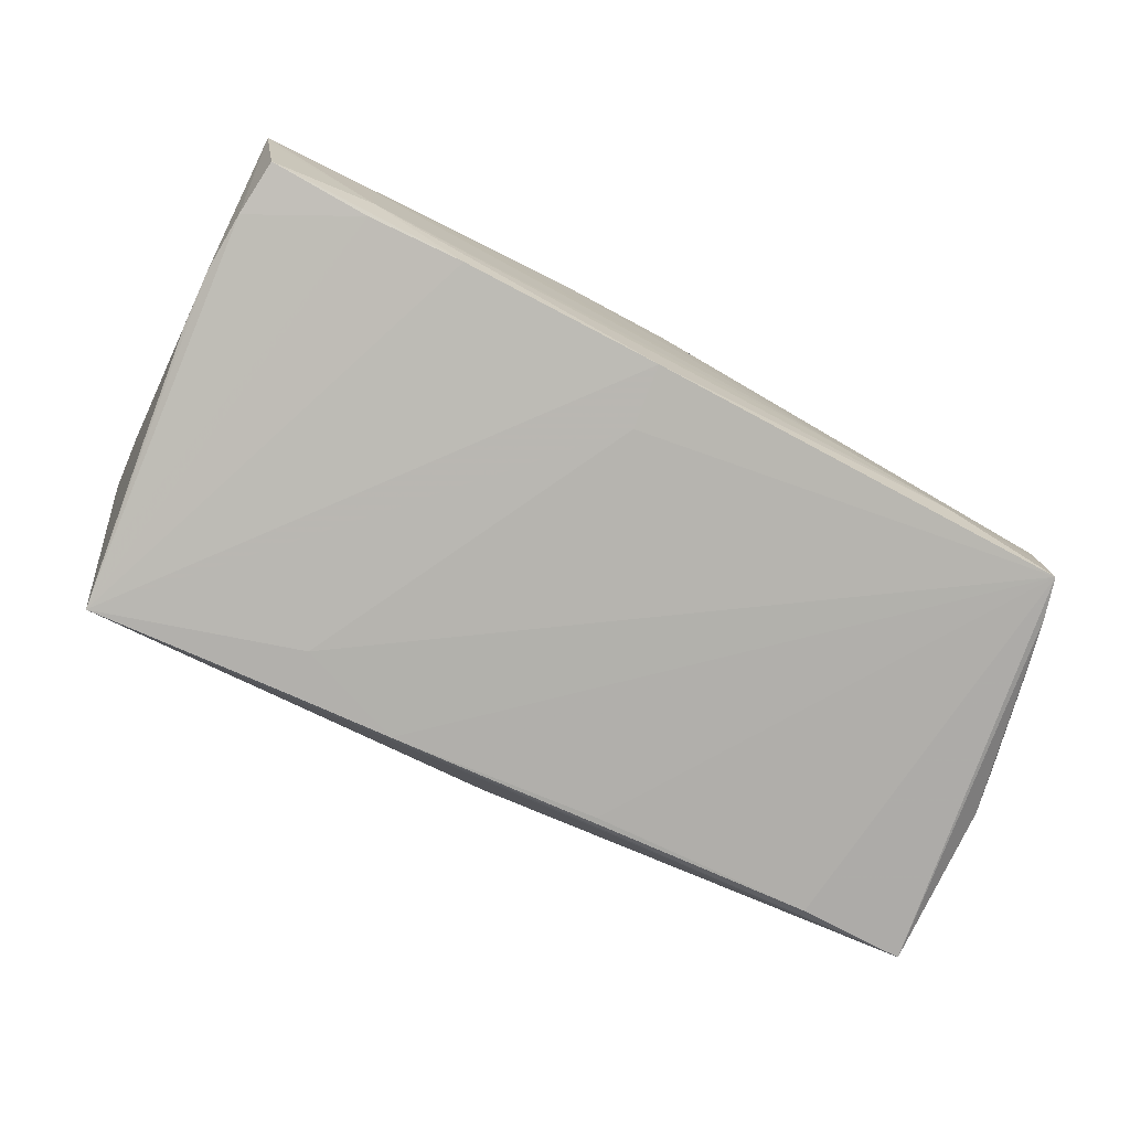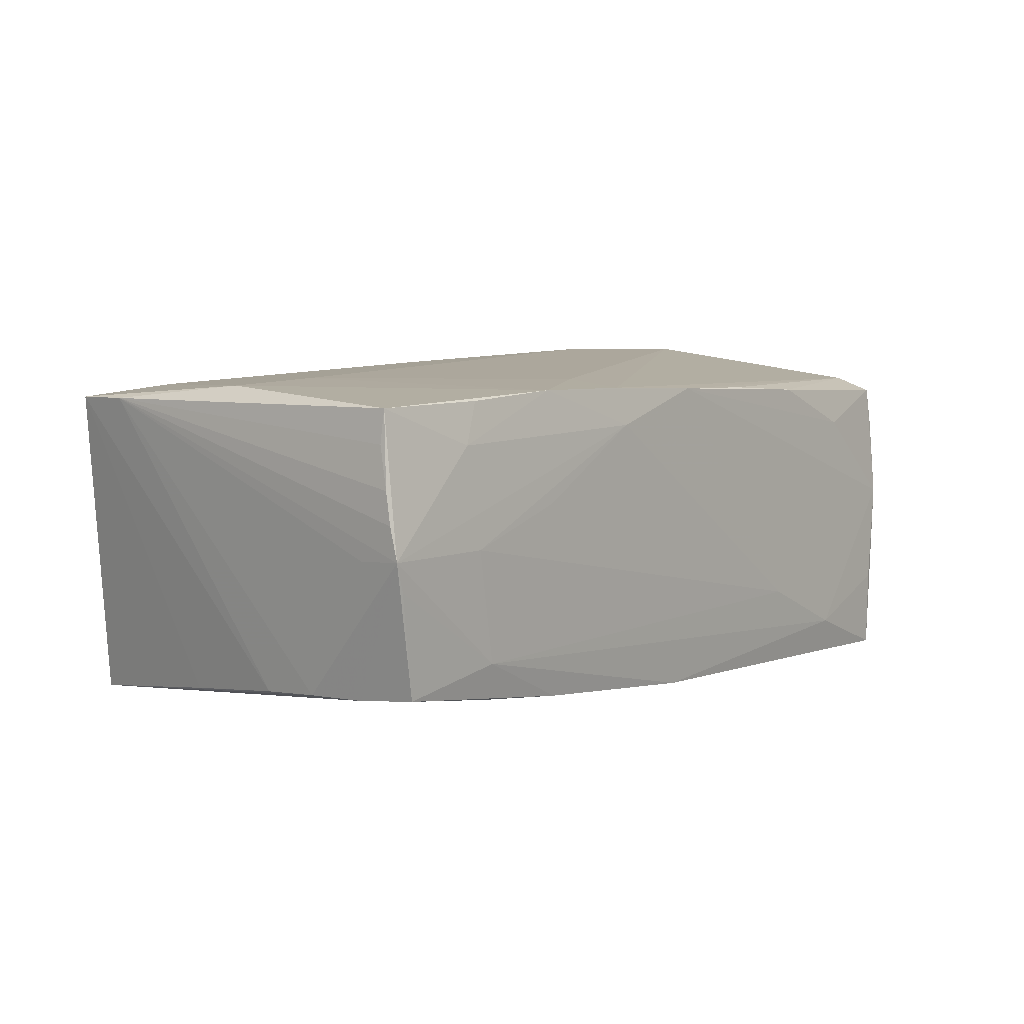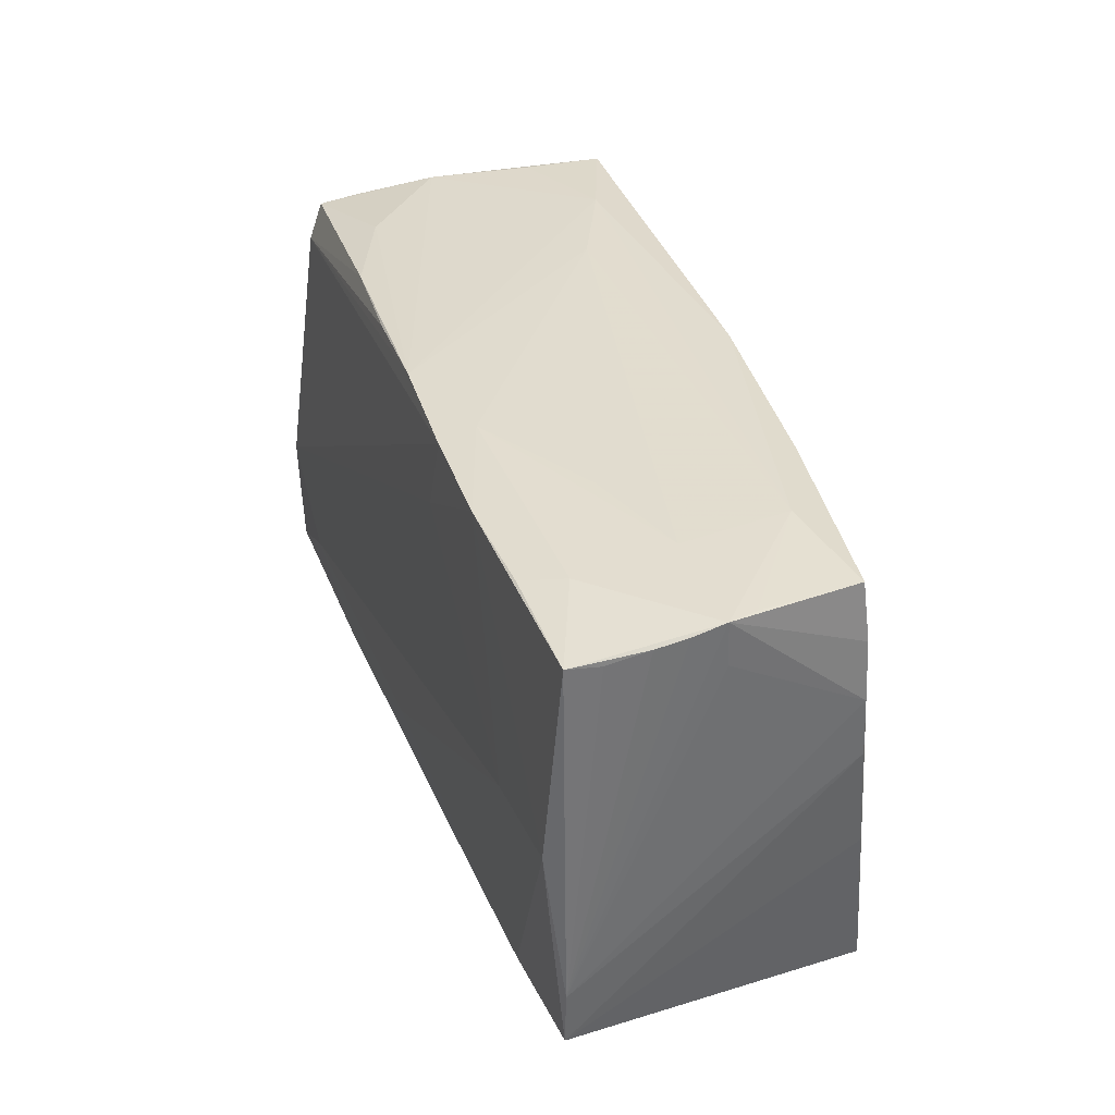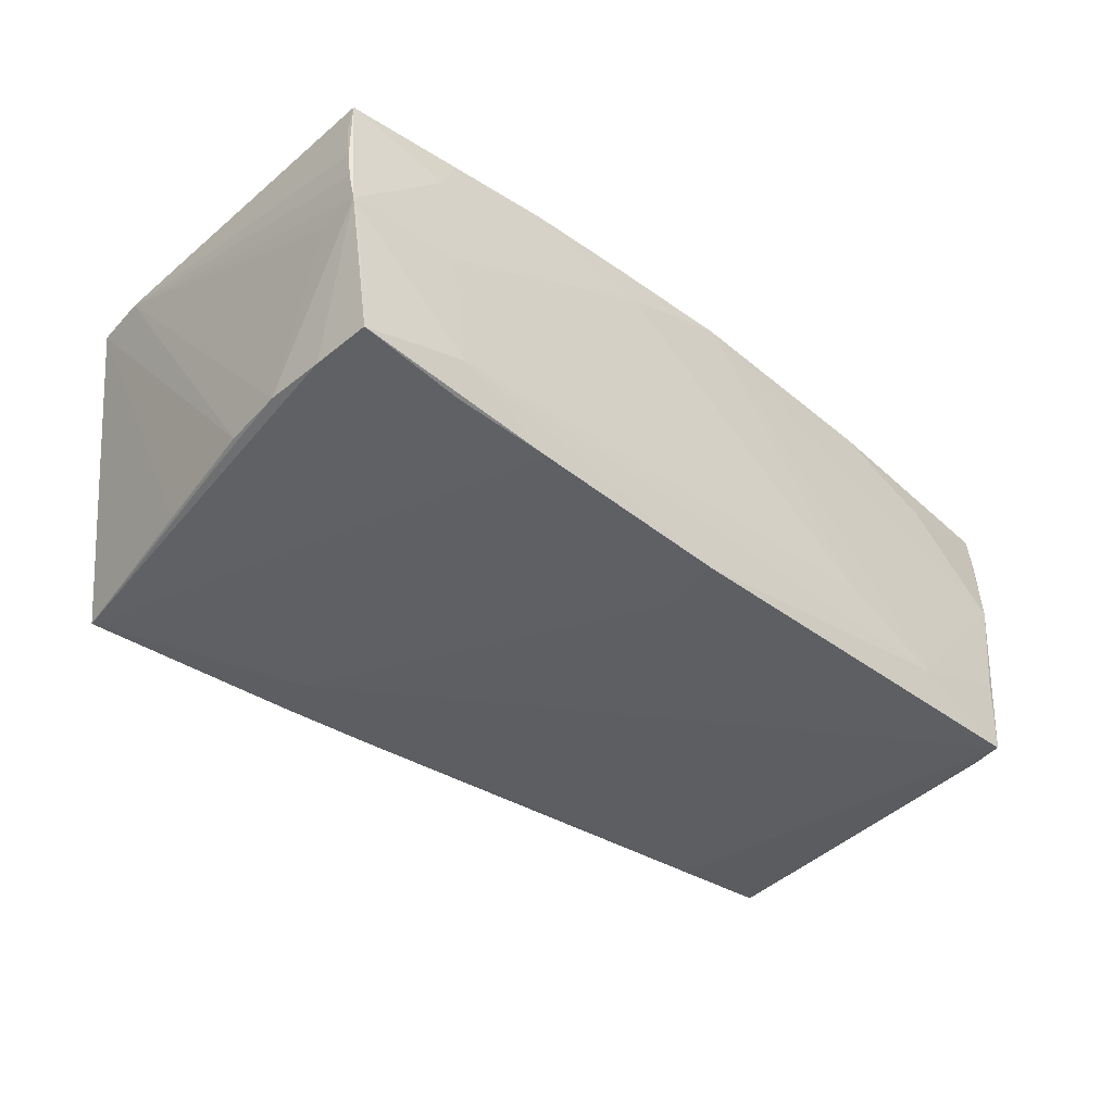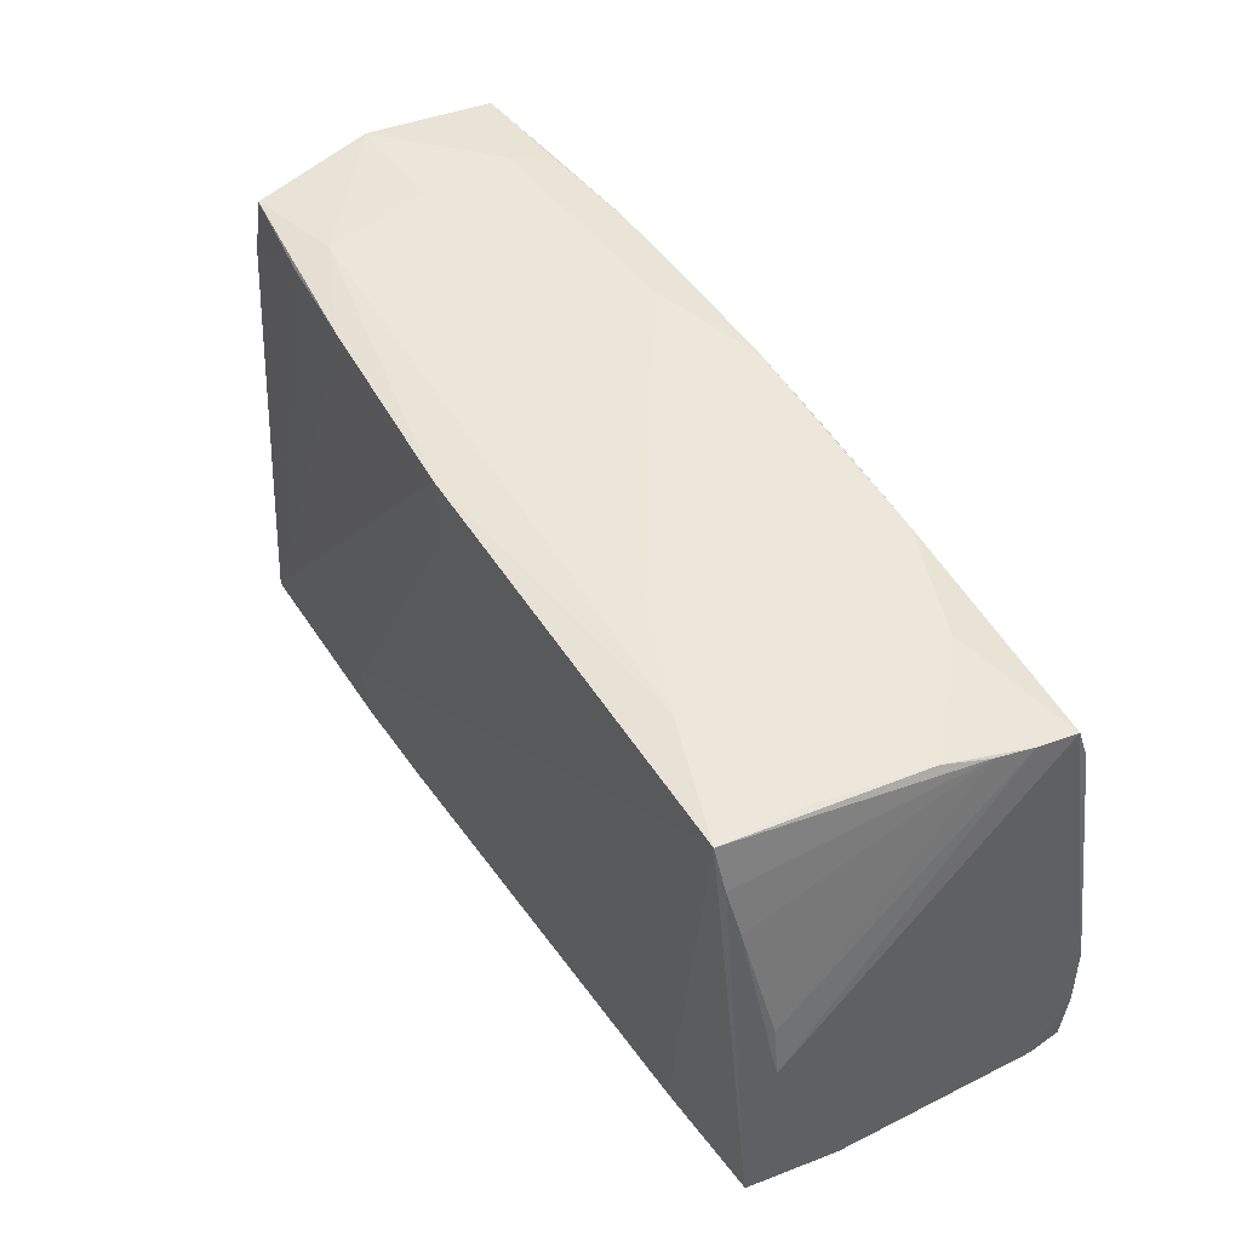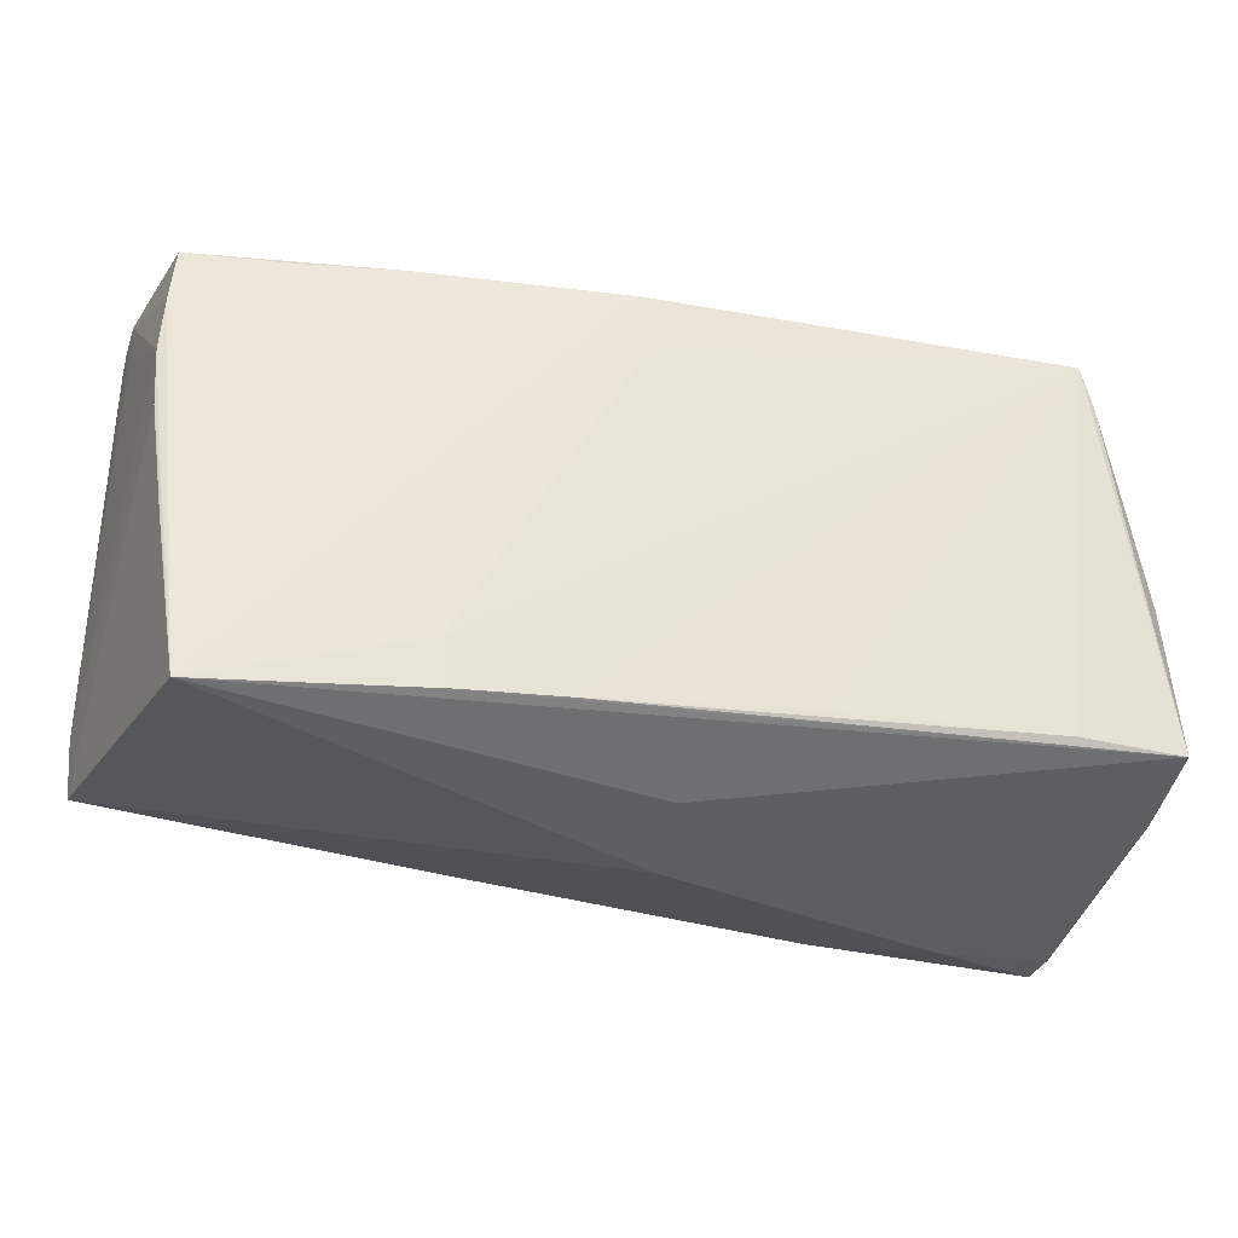
<metadata>
{"format":"obj","ext":"obj","renderer":"f3d","projection":"perspective","resolution":1024,"background":"white","views":[{"elev":-77.9,"azim":152.3,"up":"+Z"},{"elev":6.3,"azim":128.9,"up":"+Z"},{"elev":34.6,"azim":71.9,"up":"+Y"},{"elev":-37.3,"azim":137.4,"up":"+Z"},{"elev":48.1,"azim":-122.6,"up":"+Y"},{"elev":-32.2,"azim":164.3,"up":"+Y"}]}
</metadata>
<code>
v 0.04195 0.02687 0.01769
v 0.05315 0.005975 -0.01515
v 0.04032 0.02683 -0.01546
v -0.05335 -0.02064 -0.02018
v 0.05263 0.02708 -0.01361
v -0.04779 0.02241 -0.02037
v -0.05099 0.02479 0.01065
v -0.05323 -0.01322 0.02098
v -0.03972 -0.02088 0.02114
v -0.04684 0.02728 -0.01125
v 0.02279 -0.02491 -0.02056
v 0.05619 -0.01519 0.01726
v 0.05592 0.02588 0.01371
v -0.05314 -0.02765 0.02053
v -0.04904 0.02667 0.001088
v -0.0512 0.01939 0.01718
v -0.05136 0.02397 0.01548
v 0.04118 0.001102 0.01952
v -0.03996 -0.02892 0.01467
v 0.003477 0.02 -0.01963
v 0.05359 0.0132 -0.01458
v 0.05198 -0.0008913 -0.01621
v 0.04872 -0.02713 -0.01935
v 0.05429 0.002568 0.01912
v 0.04411 0.02759 0.01301
v -0.0001859 -0.02035 0.01997
v -0.04068 -0.02051 -0.02081
v 0.0242 -0.01947 -0.02049
v -0.02579 -0.02712 0.02002
v 0.0114 -0.02413 -0.02073
v 0.05618 0.02686 0.008992
v 0.04281 0.02832 0.001614
v -0.05326 -0.02522 0.002727
v 0.02767 -0.02363 0.01864
v -0.04629 0.02741 -0.02081
v 0.02864 0.02742 -0.01683
v -0.01469 -0.02991 0.005359
v -0.01985 0.02832 -0.01038
v 0.01555 0.02818 0.01384
v 0.05485 0.0279 -0.00168
v -0.03751 0.02637 0.0115
v 0.0556 -0.0221 0.01718
v -0.002592 -0.02934 -0.004121
v -0.05361 -0.02081 0.0207
v 0.01506 0.01938 0.01905
v -0.05362 -0.02737 0.01632
v 0.002022 0.02782 0.0177
v -0.05292 -0.005359 0.01954
v 0.04227 -0.02264 0.0182
v 0.05592 0.02807 0.001588
v 0.05322 0.02025 -0.01433
v 0.04049 0.02805 -0.01125
v -0.05244 0.004088 -0.01744
v -0.001985 -0.02812 -0.0101
v -0.01214 -0.02599 0.01974
v 0.01657 0.02743 0.01827
v -0.04921 0.01711 -0.01952
v -0.003024 -0.03029 0.001099
v -0.05345 -0.001528 -0.0176
v 0.03001 0.02829 0.005668
v 0.04943 -0.02007 -0.0186
v 0.05143 -0.007545 -0.01676
v -0.01395 -0.02168 -0.02081
v -0.02454 0.02654 0.01659
v -0.05034 0.0255 0.006242
v -0.05407 -0.02286 -0.009247
v 0.05575 0.02289 0.001283
v 0.05615 0.02737 0.005352
v 0.01397 -0.02472 0.01884
v -0.0233 0.02739 0.006946
v 0.004331 0.02764 -0.01914
v 0.05561 0.02615 0.01745
v 0.0295 0.02715 0.01842
v -0.01082 0.02696 0.01737
v -0.03292 0.02816 -0.01604
f 9 18 8
f 26 18 9
f 24 42 12
f 18 26 24
f 9 8 14
f 14 8 44
f 23 42 58
f 56 8 45
f 45 8 18
f 16 8 56
f 17 8 16
f 48 8 17
f 44 8 48
f 28 30 35
f 27 4 35
f 27 30 4
f 23 4 11
f 4 30 11
f 11 28 23
f 30 28 11
f 12 21 67
f 12 42 2
f 2 21 12
f 12 67 50
f 50 67 21
f 41 15 17
f 69 58 42
f 9 14 29
f 29 14 19
f 58 69 29
f 46 44 66
f 46 14 44
f 66 33 46
f 19 14 46
f 46 33 19
f 54 4 23
f 35 30 63
f 63 27 35
f 30 27 63
f 62 42 23
f 23 2 62
f 62 2 42
f 22 2 23
f 21 2 22
f 75 38 52
f 38 39 60
f 12 50 68
f 20 28 35
f 23 28 20
f 61 22 23
f 65 15 35
f 59 4 66
f 59 48 17
f 66 44 59
f 44 48 59
f 49 69 42
f 42 24 49
f 49 24 26
f 55 26 9
f 9 29 55
f 37 29 19
f 58 29 37
f 37 33 66
f 19 33 37
f 23 58 43
f 43 54 23
f 43 37 66
f 58 37 43
f 66 4 43
f 4 54 43
f 17 16 64
f 16 74 64
f 64 41 17
f 35 15 10
f 10 75 35
f 15 75 10
f 56 45 73
f 18 24 73
f 73 45 18
f 32 39 50
f 32 60 39
f 32 50 52
f 52 38 32
f 38 60 32
f 12 13 72
f 72 24 12
f 72 73 24
f 1 73 72
f 51 50 21
f 21 22 51
f 22 61 51
f 5 36 52
f 50 51 5
f 71 36 23
f 23 20 71
f 71 20 35
f 52 36 71
f 71 75 52
f 35 75 71
f 53 65 57
f 57 59 53
f 7 65 53
f 7 59 17
f 53 59 7
f 17 15 7
f 15 65 7
f 34 29 69
f 69 49 34
f 34 55 29
f 34 49 26
f 26 55 34
f 41 64 47
f 15 41 47
f 47 64 74
f 38 75 47
f 47 39 38
f 47 16 56
f 47 74 16
f 56 73 47
f 47 73 39
f 25 72 50
f 1 72 25
f 50 39 25
f 25 73 1
f 39 73 25
f 31 68 50
f 50 72 31
f 31 72 13
f 31 13 12
f 12 68 31
f 36 5 3
f 3 5 51
f 3 51 61
f 23 36 3
f 3 61 23
f 52 50 40
f 40 5 52
f 50 5 40
f 4 59 6
f 59 57 6
f 35 4 6
f 6 65 35
f 6 57 65
f 70 75 15
f 15 47 70
f 70 47 75

</code>
